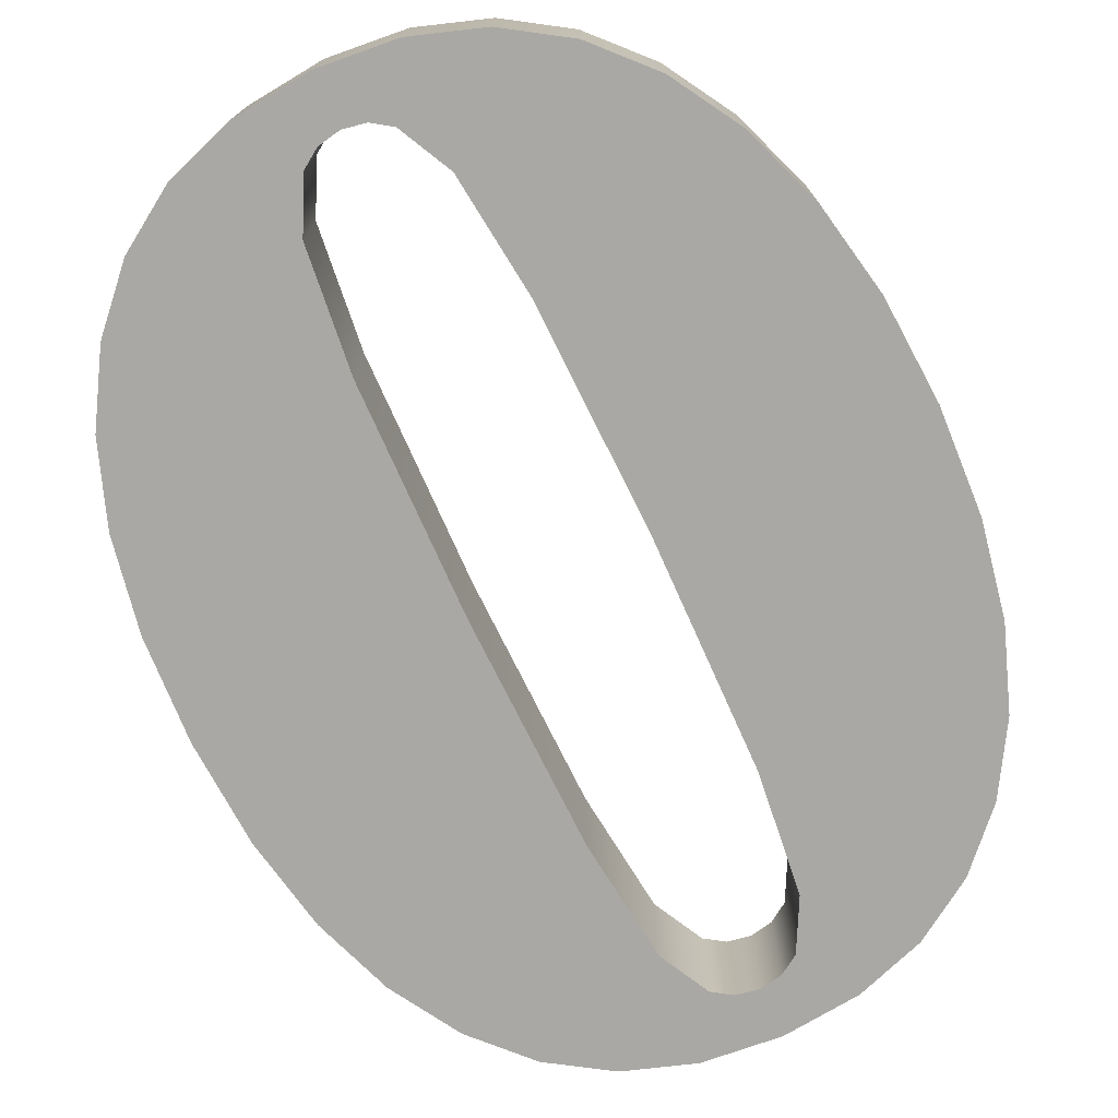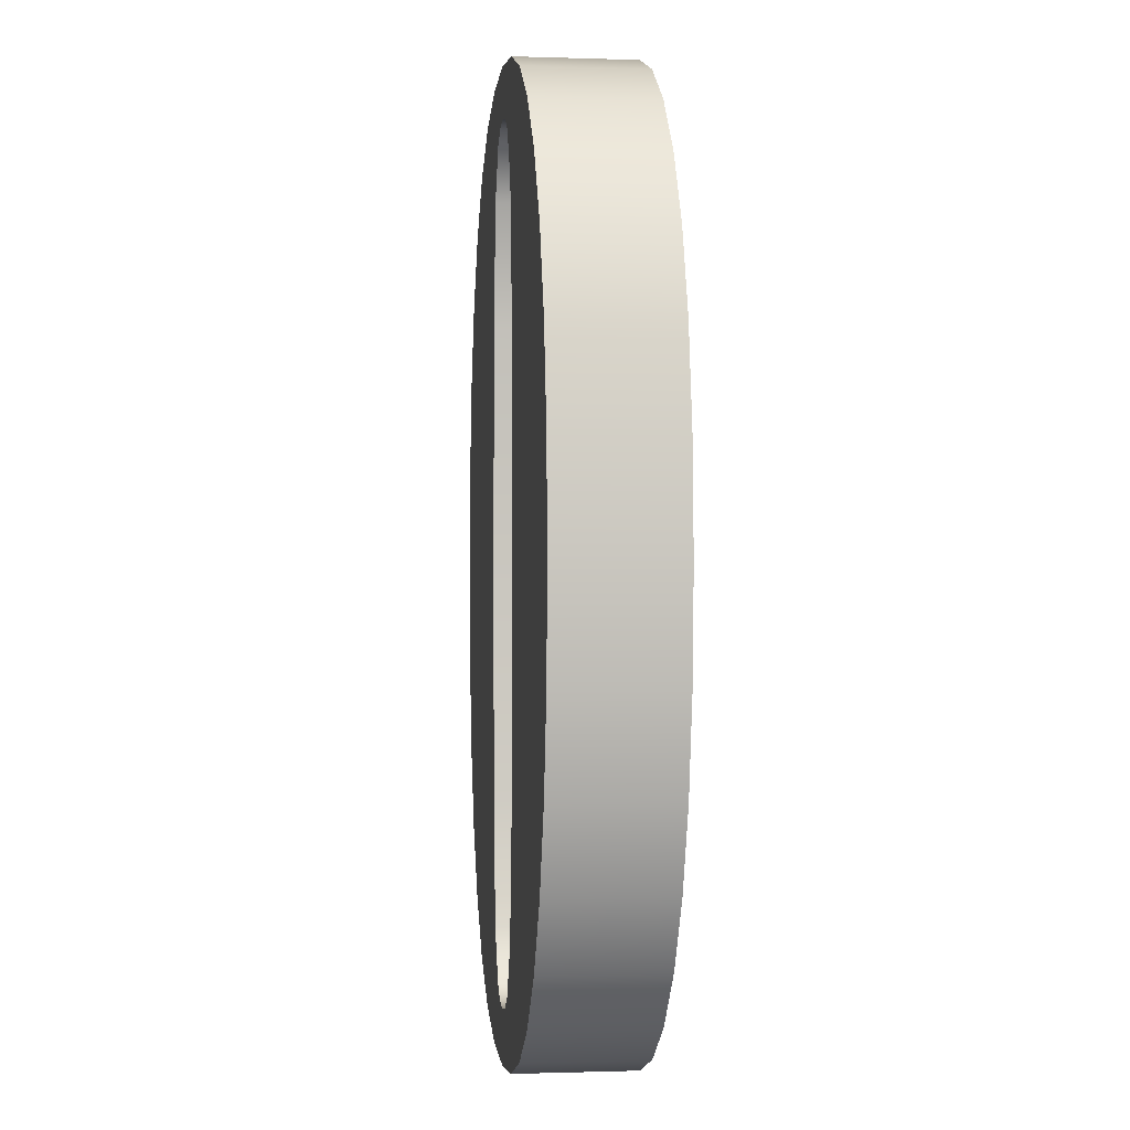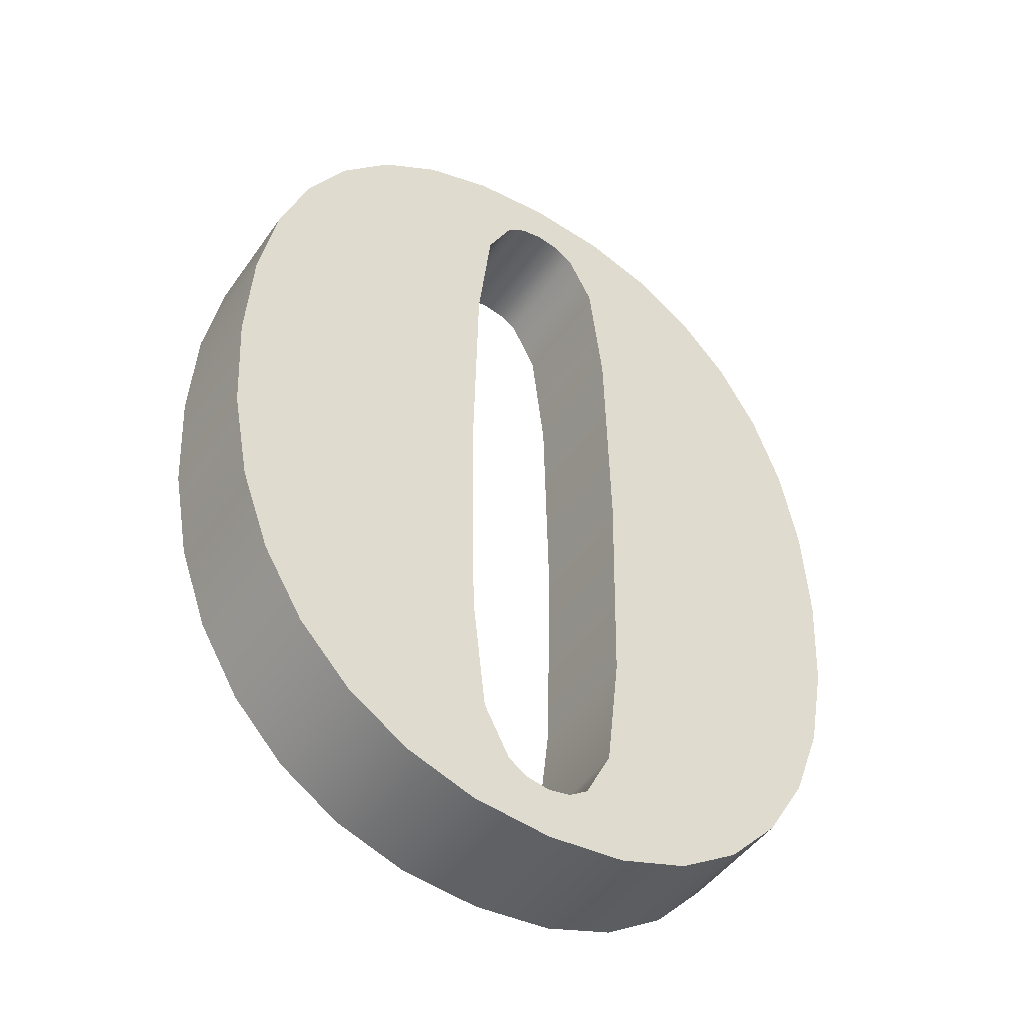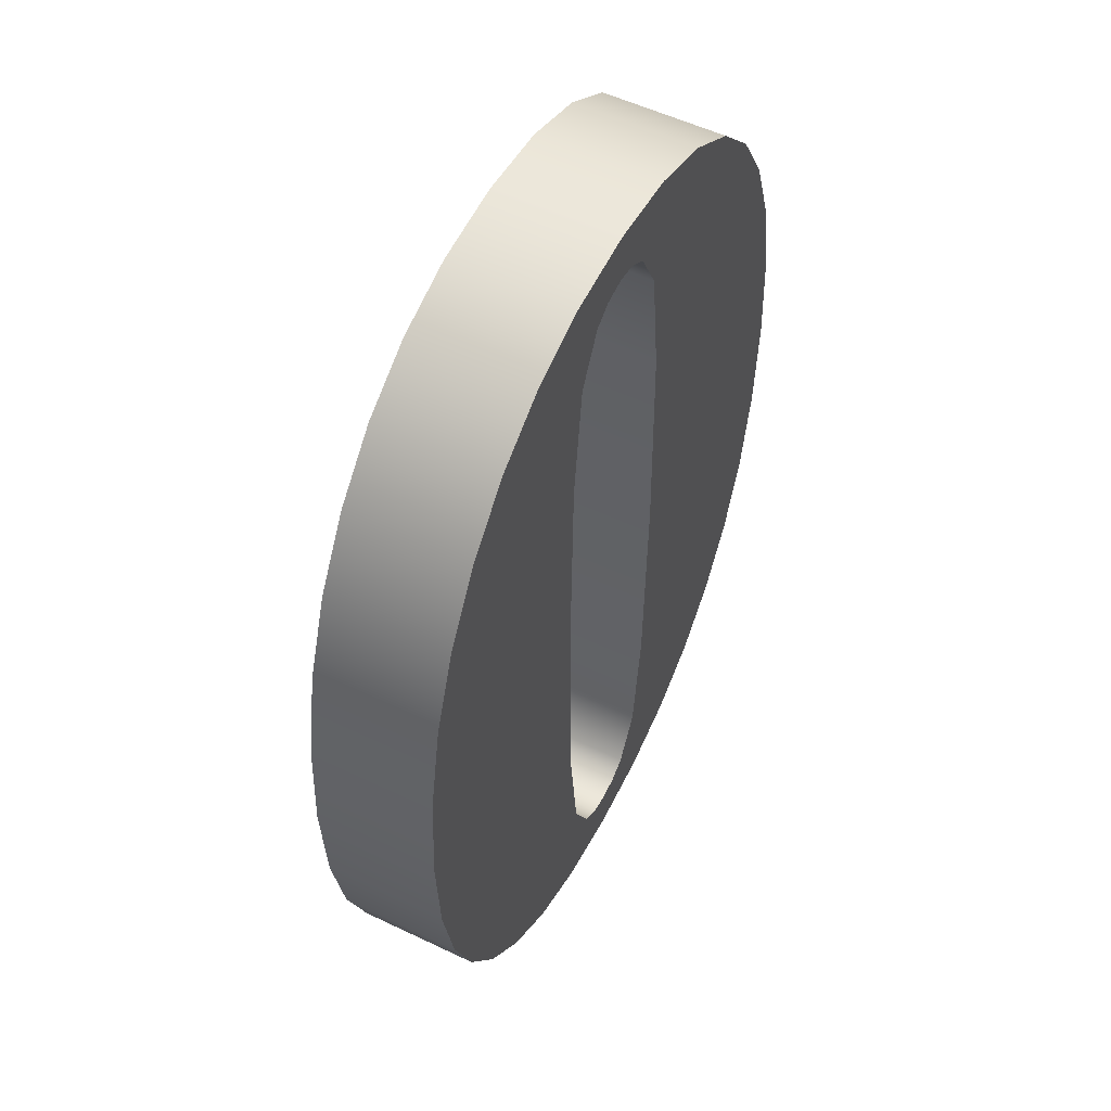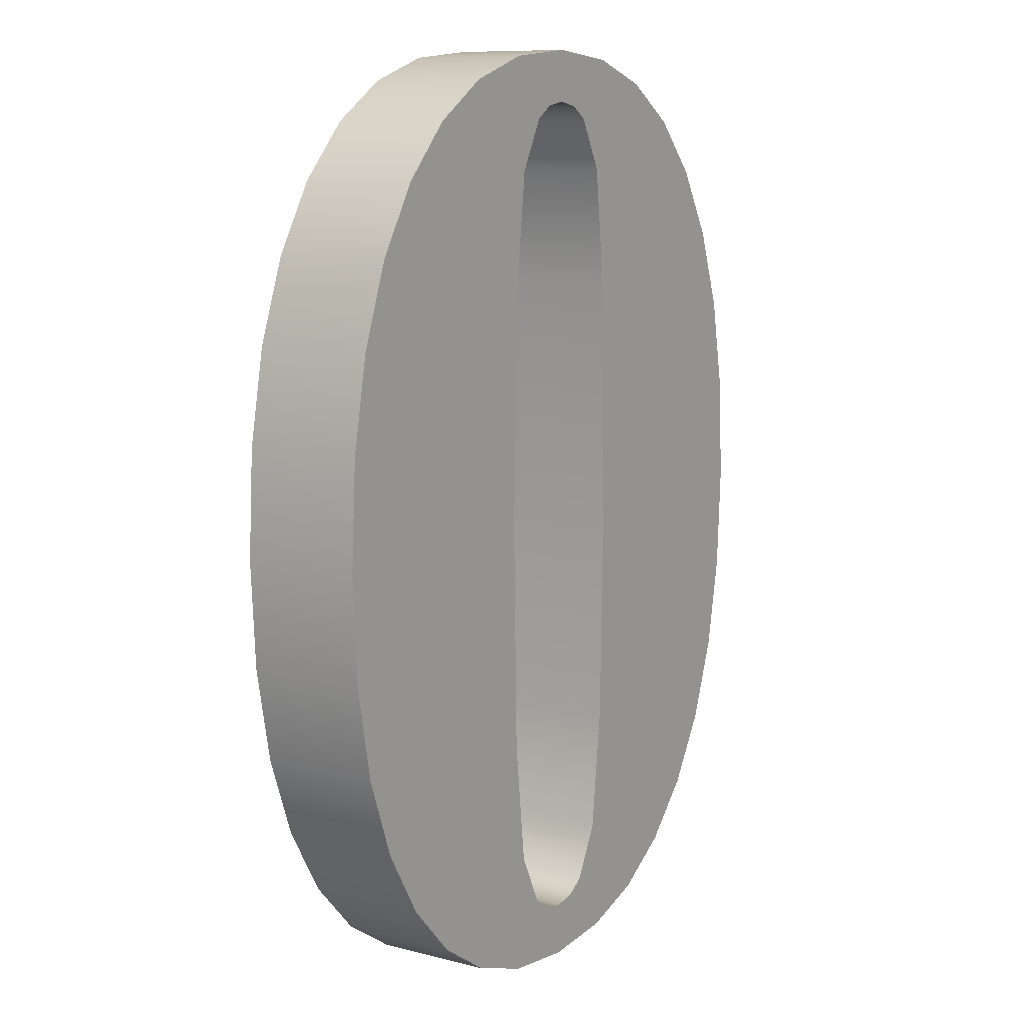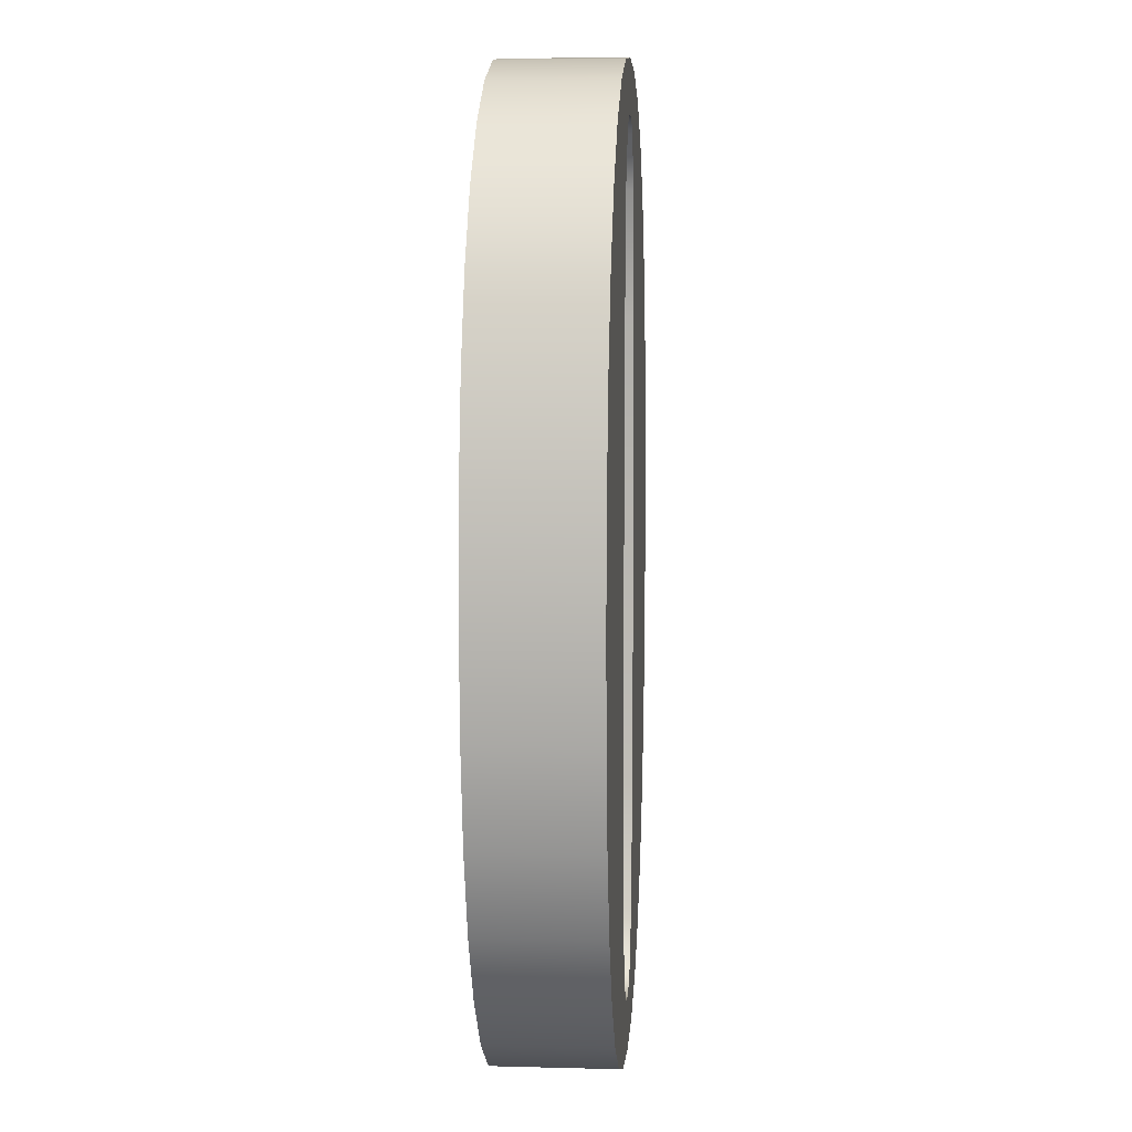
<metadata>
{"format":"obj","ext":"obj","renderer":"f3d","projection":"perspective","resolution":1024,"background":"white","views":[{"elev":-74.9,"azim":25.2,"up":"+Z"},{"elev":-0.6,"azim":82.7,"up":"+Y"},{"elev":-47.4,"azim":-33.3,"up":"+Y"},{"elev":54.4,"azim":116.9,"up":"+Y"},{"elev":10.0,"azim":123.2,"up":"+Y"},{"elev":7.0,"azim":-85.6,"up":"+Y"}]}
</metadata>
<code>
o mesh40/mesh40-geometry#mesh40-geometry
v 0.5756 0.2759 0.4669
v 0.5756 0.2702 0.4669
v 0.5754 0.273 0.4669
v 0.5761 0.2785 0.4669
v 0.5754 0.273 0.4702
v 0.5756 0.2759 0.4702
v 0.5761 0.2785 0.4702
v 0.5761 0.2676 0.4669
v 0.5756 0.2702 0.4702
v 0.5769 0.2807 0.4702
v 0.5769 0.2807 0.4669
v 0.5761 0.2676 0.4702
v 0.5769 0.2654 0.4669
v 0.578 0.2826 0.4702
v 0.5769 0.2654 0.4702
v 0.578 0.2826 0.4669
v 0.578 0.2635 0.4669
v 0.5794 0.2841 0.4702
v 0.578 0.2635 0.4702
v 0.5794 0.2841 0.4669
v 0.5794 0.262 0.4669
v 0.5811 0.2852 0.4669
v 0.5794 0.262 0.4702
v 0.5811 0.2852 0.4702
v 0.5811 0.2609 0.4669
v 0.583 0.2858 0.4669
v 0.5811 0.2609 0.4702
v 0.583 0.2858 0.4702
v 0.5828 0.2731 0.4669
v 0.583 0.2603 0.4702
v 0.5851 0.286 0.4669
v 0.5828 0.2731 0.4702
v 0.5829 0.2794 0.4669
v 0.583 0.2603 0.4669
v 0.5851 0.286 0.4702
v 0.584 0.2842 0.4669
v 0.5829 0.2794 0.4702
v 0.5833 0.2828 0.4669
v 0.5829 0.2668 0.4669
v 0.5851 0.2601 0.4702
v 0.5829 0.2668 0.4702
v 0.584 0.2842 0.4702
v 0.5873 0.2858 0.4669
v 0.5845 0.2845 0.4669
v 0.5833 0.2828 0.4702
v 0.5833 0.2634 0.4669
v 0.5851 0.2601 0.4669
v 0.584 0.262 0.4702
v 0.5833 0.2634 0.4702
v 0.5845 0.2845 0.4702
v 0.5873 0.2858 0.4702
v 0.5851 0.2846 0.4669
v 0.584 0.262 0.4669
v 0.5873 0.2603 0.4702
v 0.5845 0.2616 0.4702
v 0.5851 0.2846 0.4702
v 0.5858 0.2845 0.4702
v 0.5892 0.2852 0.4669
v 0.5858 0.2845 0.4669
v 0.5845 0.2616 0.4669
v 0.5873 0.2603 0.4669
v 0.5851 0.2615 0.4702
v 0.5863 0.2842 0.4702
v 0.5892 0.2852 0.4702
v 0.5874 0.2794 0.4669
v 0.5863 0.2842 0.4669
v 0.5851 0.2615 0.4669
v 0.5858 0.2617 0.4669
v 0.5892 0.2609 0.4702
v 0.5858 0.2617 0.4702
v 0.587 0.2828 0.4702
v 0.5874 0.2794 0.4702
v 0.5909 0.2841 0.4669
v 0.587 0.2828 0.4669
v 0.5875 0.2731 0.4669
v 0.5863 0.262 0.4669
v 0.5892 0.2609 0.4669
v 0.5874 0.2668 0.4702
v 0.5863 0.262 0.4702
v 0.5875 0.2731 0.4702
v 0.5909 0.2841 0.4702
v 0.587 0.2635 0.4669
v 0.5874 0.2668 0.4669
v 0.5909 0.262 0.4702
v 0.587 0.2635 0.4702
v 0.5923 0.2826 0.4702
v 0.5909 0.262 0.4669
v 0.5923 0.2635 0.4702
v 0.5923 0.2826 0.4669
v 0.5923 0.2635 0.4669
v 0.5934 0.2807 0.4702
v 0.5934 0.2654 0.4702
v 0.5934 0.2654 0.4669
v 0.5934 0.2807 0.4669
v 0.5942 0.2785 0.4702
v 0.5942 0.2676 0.4702
v 0.5942 0.2676 0.4669
v 0.5942 0.2785 0.4669
v 0.5947 0.2759 0.4702
v 0.5947 0.2702 0.4702
v 0.5947 0.2702 0.4669
v 0.5947 0.2759 0.4669
v 0.5948 0.273 0.4702
v 0.5948 0.273 0.4669
f 1 2 3
f 2 1 4
f 3 2 1
f 4 1 2
f 2 5 3
f 3 5 2
f 3 6 1
f 1 6 3
f 1 7 4
f 4 7 1
f 2 4 8
f 8 4 2
f 5 2 9
f 9 2 5
f 6 3 5
f 5 3 6
f 7 1 6
f 6 1 7
f 10 4 7
f 7 4 10
f 8 4 11
f 11 4 8
f 8 9 2
f 2 9 8
f 9 6 5
f 5 6 9
f 6 9 7
f 7 9 6
f 4 10 11
f 11 10 4
f 7 12 10
f 10 12 7
f 8 11 13
f 13 11 8
f 9 8 12
f 12 8 9
f 7 9 12
f 12 9 7
f 14 11 10
f 10 11 14
f 10 12 15
f 15 12 10
f 13 11 16
f 16 11 13
f 13 12 8
f 8 12 13
f 11 14 16
f 16 14 11
f 10 15 14
f 14 15 10
f 12 13 15
f 15 13 12
f 13 16 17
f 17 16 13
f 18 16 14
f 14 16 18
f 14 15 19
f 19 15 14
f 17 15 13
f 13 15 17
f 17 16 20
f 20 16 17
f 16 18 20
f 20 18 16
f 14 19 18
f 18 19 14
f 15 17 19
f 19 17 15
f 17 20 21
f 21 20 17
f 18 22 20
f 20 22 18
f 18 19 23
f 23 19 18
f 21 19 17
f 17 19 21
f 21 20 22
f 22 20 21
f 22 18 24
f 24 18 22
f 19 21 23
f 23 21 19
f 18 23 24
f 24 23 18
f 21 22 25
f 25 22 21
f 24 26 22
f 22 26 24
f 21 27 23
f 23 27 21
f 24 23 27
f 27 23 24
f 25 22 26
f 26 22 25
f 27 21 25
f 25 21 27
f 26 24 28
f 28 24 26
f 24 27 28
f 28 27 24
f 25 26 29
f 29 26 25
f 25 30 27
f 27 30 25
f 28 31 26
f 26 31 28
f 28 27 32
f 32 27 28
f 29 26 33
f 33 26 29
f 29 34 25
f 25 34 29
f 30 25 34
f 34 25 30
f 30 32 27
f 27 32 30
f 31 28 35
f 35 28 31
f 36 26 31
f 31 26 36
f 28 32 37
f 37 32 28
f 33 26 38
f 38 26 33
f 33 32 29
f 29 32 33
f 34 29 39
f 39 29 34
f 34 40 30
f 30 40 34
f 32 30 41
f 41 30 32
f 28 42 35
f 35 42 28
f 35 43 31
f 31 43 35
f 38 26 36
f 36 26 38
f 36 31 44
f 44 31 36
f 32 33 37
f 37 33 32
f 28 37 45
f 45 37 28
f 38 37 33
f 33 37 38
f 41 29 32
f 32 29 41
f 29 41 39
f 39 41 29
f 34 39 46
f 46 39 34
f 40 34 47
f 47 34 40
f 48 30 40
f 40 30 48
f 41 30 49
f 49 30 41
f 28 45 42
f 42 45 28
f 35 42 50
f 50 42 35
f 43 35 51
f 51 35 43
f 52 31 43
f 43 31 52
f 36 45 38
f 38 45 36
f 44 31 52
f 52 31 44
f 50 36 44
f 44 36 50
f 37 38 45
f 45 38 37
f 49 39 41
f 41 39 49
f 39 49 46
f 46 49 39
f 34 46 53
f 53 46 34
f 34 53 47
f 47 53 34
f 47 54 40
f 40 54 47
f 49 30 48
f 48 30 49
f 48 40 55
f 55 40 48
f 45 36 42
f 42 36 45
f 36 50 42
f 42 50 36
f 35 50 56
f 56 50 35
f 35 57 51
f 51 57 35
f 51 58 43
f 43 58 51
f 52 43 59
f 59 43 52
f 56 44 52
f 52 44 56
f 44 56 50
f 50 56 44
f 48 46 49
f 49 46 48
f 46 48 53
f 53 48 46
f 47 53 60
f 60 53 47
f 54 47 61
f 61 47 54
f 62 40 54
f 54 40 62
f 55 40 62
f 62 40 55
f 60 48 55
f 55 48 60
f 35 56 57
f 57 56 35
f 51 57 63
f 63 57 51
f 58 51 64
f 64 51 58
f 65 43 58
f 58 43 65
f 59 43 66
f 66 43 59
f 57 52 59
f 59 52 57
f 52 57 56
f 56 57 52
f 48 60 53
f 53 60 48
f 47 60 67
f 67 60 47
f 47 68 61
f 61 68 47
f 61 69 54
f 54 69 61
f 62 54 70
f 70 54 62
f 67 55 62
f 62 55 67
f 55 67 60
f 60 67 55
f 59 63 57
f 57 63 59
f 51 63 71
f 71 63 51
f 51 72 64
f 64 72 51
f 64 73 58
f 58 73 64
f 74 43 65
f 65 43 74
f 65 58 75
f 75 58 65
f 66 43 74
f 74 43 66
f 63 59 66
f 66 59 63
f 47 67 68
f 68 67 47
f 61 68 76
f 76 68 61
f 69 61 77
f 77 61 69
f 78 54 69
f 69 54 78
f 70 54 79
f 79 54 70
f 68 62 70
f 70 62 68
f 62 68 67
f 67 68 62
f 63 74 71
f 71 74 63
f 51 71 72
f 72 71 51
f 64 72 80
f 80 72 64
f 73 64 81
f 81 64 73
f 77 58 73
f 73 58 77
f 65 71 74
f 74 71 65
f 75 72 65
f 77 75 58
f 58 75 77
f 74 63 66
f 66 63 74
f 70 76 68
f 68 76 70
f 61 76 82
f 82 76 61
f 61 83 77
f 77 83 61
f 77 84 69
f 69 84 77
f 85 54 78
f 78 54 85
f 78 69 80
f 80 69 78
f 79 54 85
f 85 54 79
f 76 70 79
f 79 70 76
f 71 65 72
f 72 65 71
f 72 75 80
f 80 75 72
f 64 80 69
f 69 80 64
f 64 84 81
f 81 84 64
f 86 73 81
f 81 73 86
f 77 73 87
f 87 73 77
f 65 72 75
f 77 83 75
f 75 83 77
f 76 85 82
f 82 85 76
f 61 82 83
f 83 82 61
f 84 77 87
f 87 77 84
f 64 69 84
f 84 69 64
f 78 82 85
f 85 82 78
f 80 83 78
f 78 83 80
f 85 76 79
f 79 76 85
f 83 80 75
f 75 80 83
f 81 84 88
f 88 84 81
f 73 86 89
f 89 86 73
f 81 88 86
f 86 88 81
f 87 73 89
f 89 73 87
f 82 78 83
f 83 78 82
f 90 84 87
f 87 84 90
f 84 90 88
f 88 90 84
f 91 89 86
f 86 89 91
f 86 88 92
f 92 88 86
f 87 89 90
f 90 89 87
f 93 88 90
f 90 88 93
f 89 91 94
f 94 91 89
f 86 92 91
f 91 92 86
f 88 93 92
f 92 93 88
f 90 89 94
f 94 89 90
f 90 94 93
f 93 94 90
f 95 94 91
f 91 94 95
f 91 92 96
f 96 92 91
f 97 92 93
f 93 92 97
f 93 94 98
f 98 94 93
f 94 95 98
f 98 95 94
f 91 96 95
f 95 96 91
f 92 97 96
f 96 97 92
f 93 98 97
f 97 98 93
f 99 98 95
f 95 98 99
f 95 96 100
f 100 96 95
f 101 96 97
f 97 96 101
f 97 98 102
f 102 98 97
f 98 99 102
f 102 99 98
f 95 100 99
f 99 100 95
f 96 101 100
f 100 101 96
f 97 102 101
f 101 102 97
f 103 102 99
f 99 102 103
f 99 100 103
f 103 100 99
f 104 100 101
f 101 100 104
f 101 102 104
f 104 102 101
f 102 103 104
f 104 103 102
f 100 104 103
f 103 104 100

</code>
